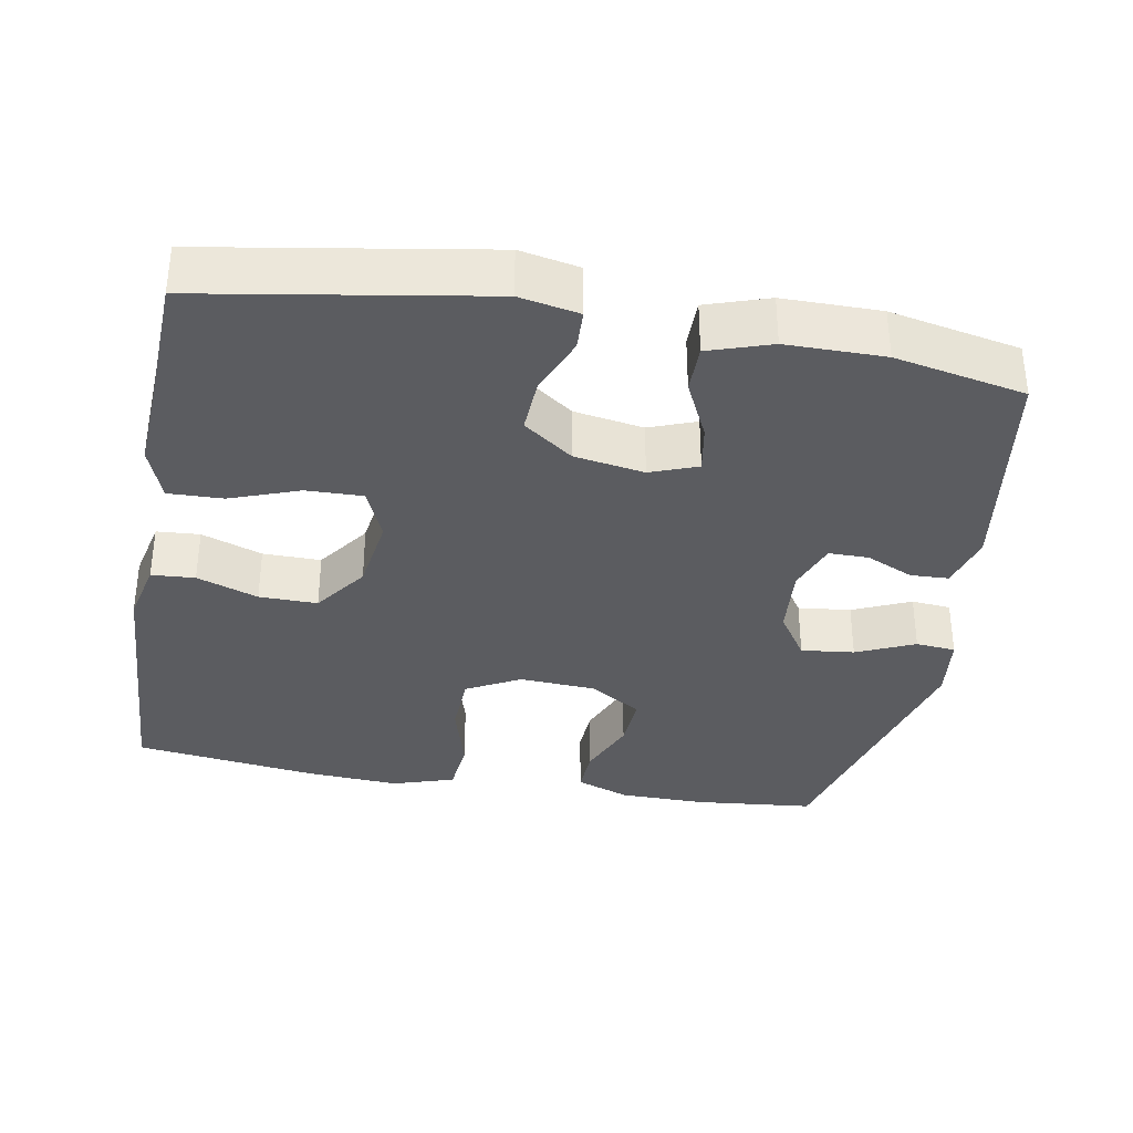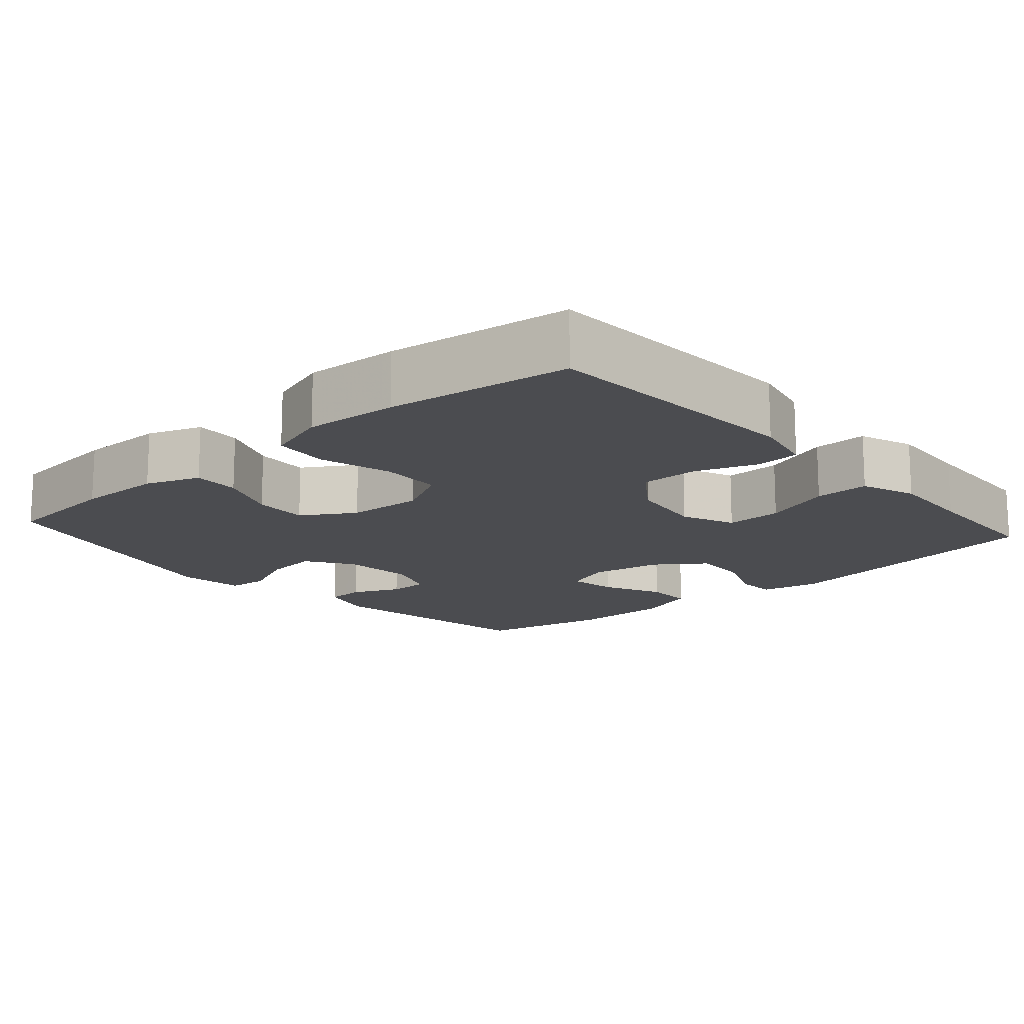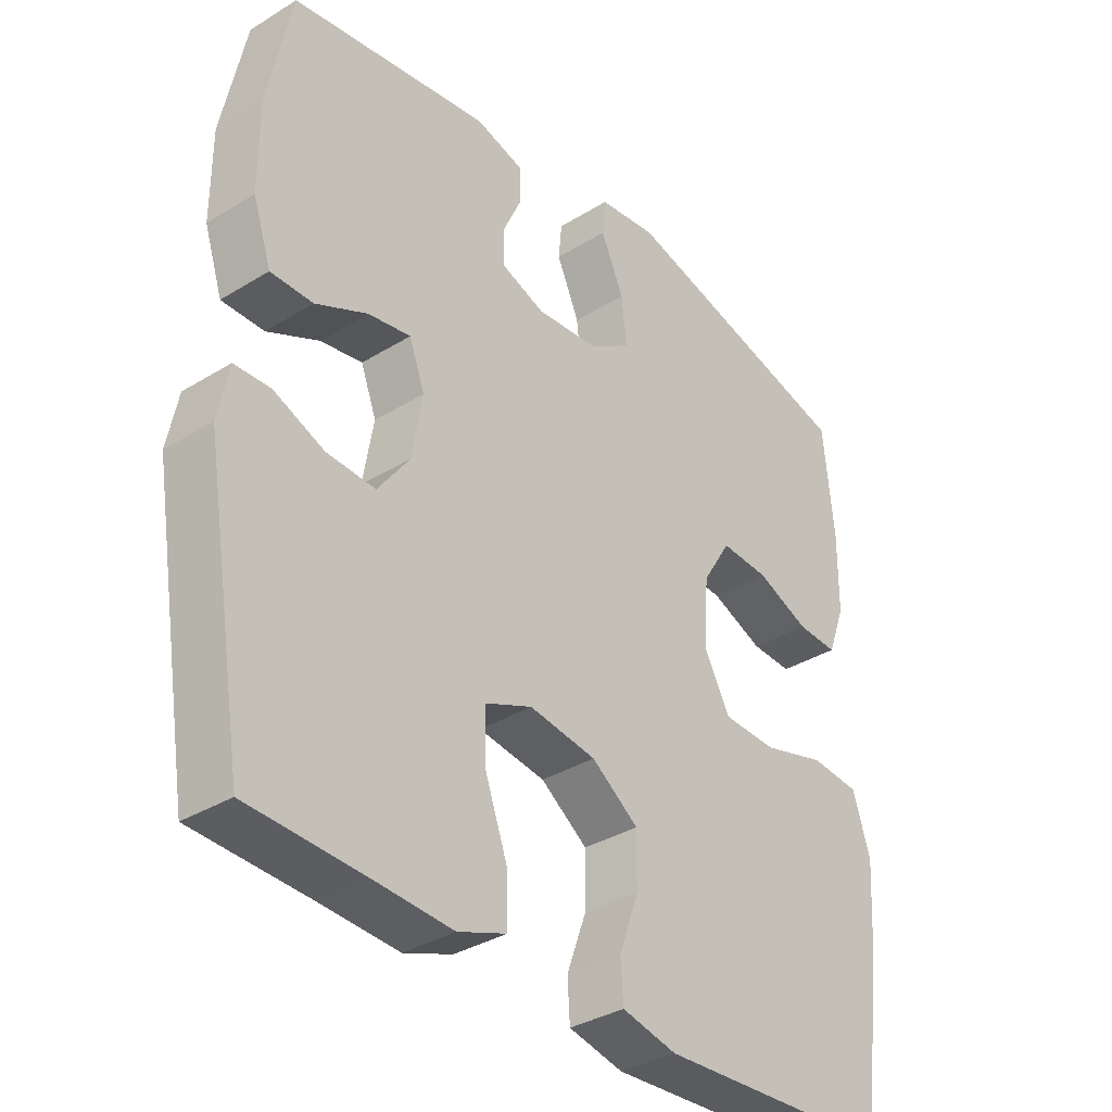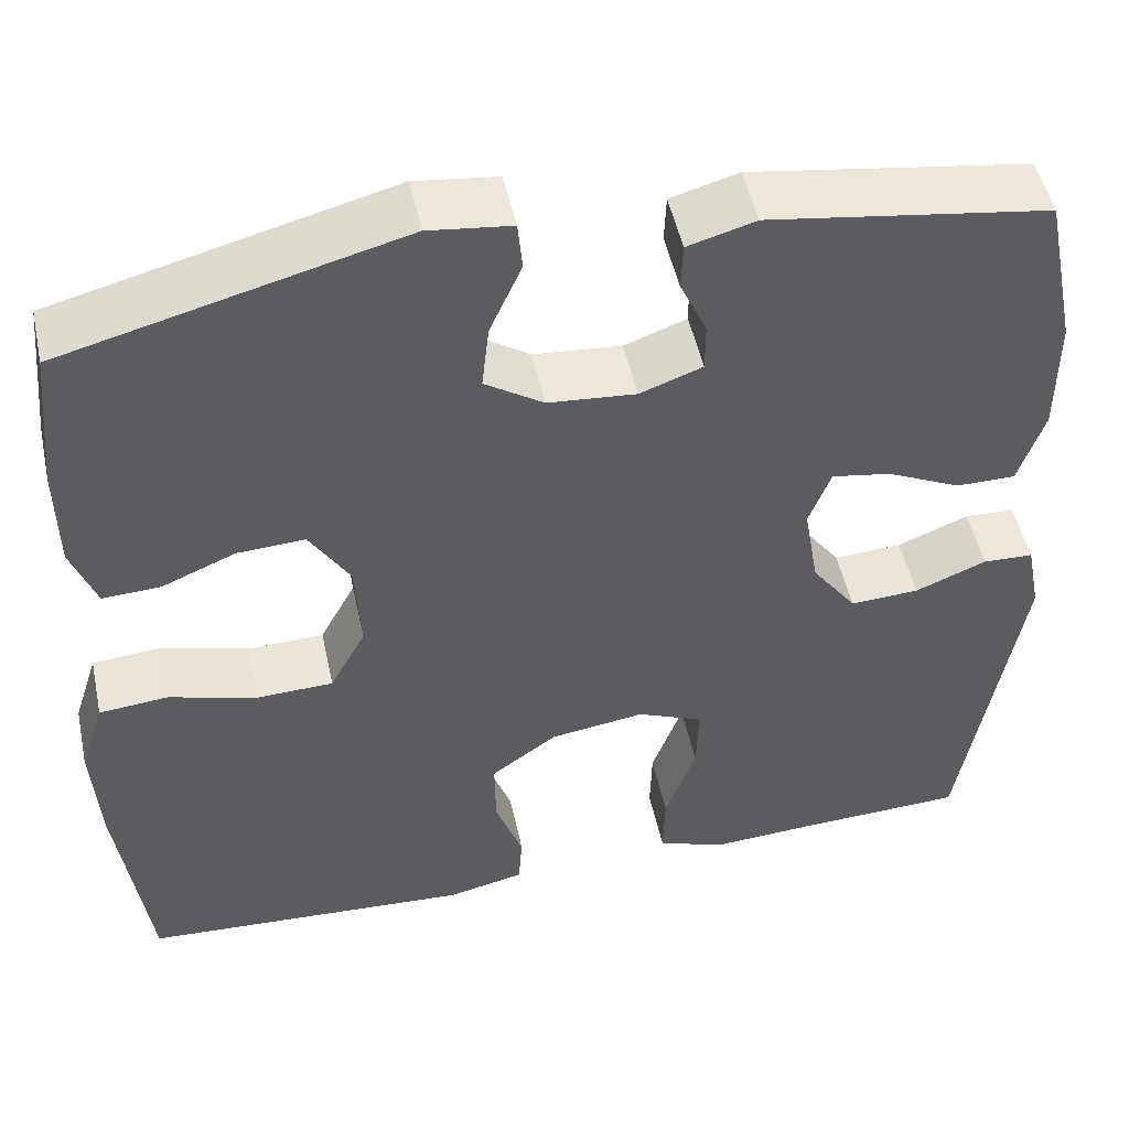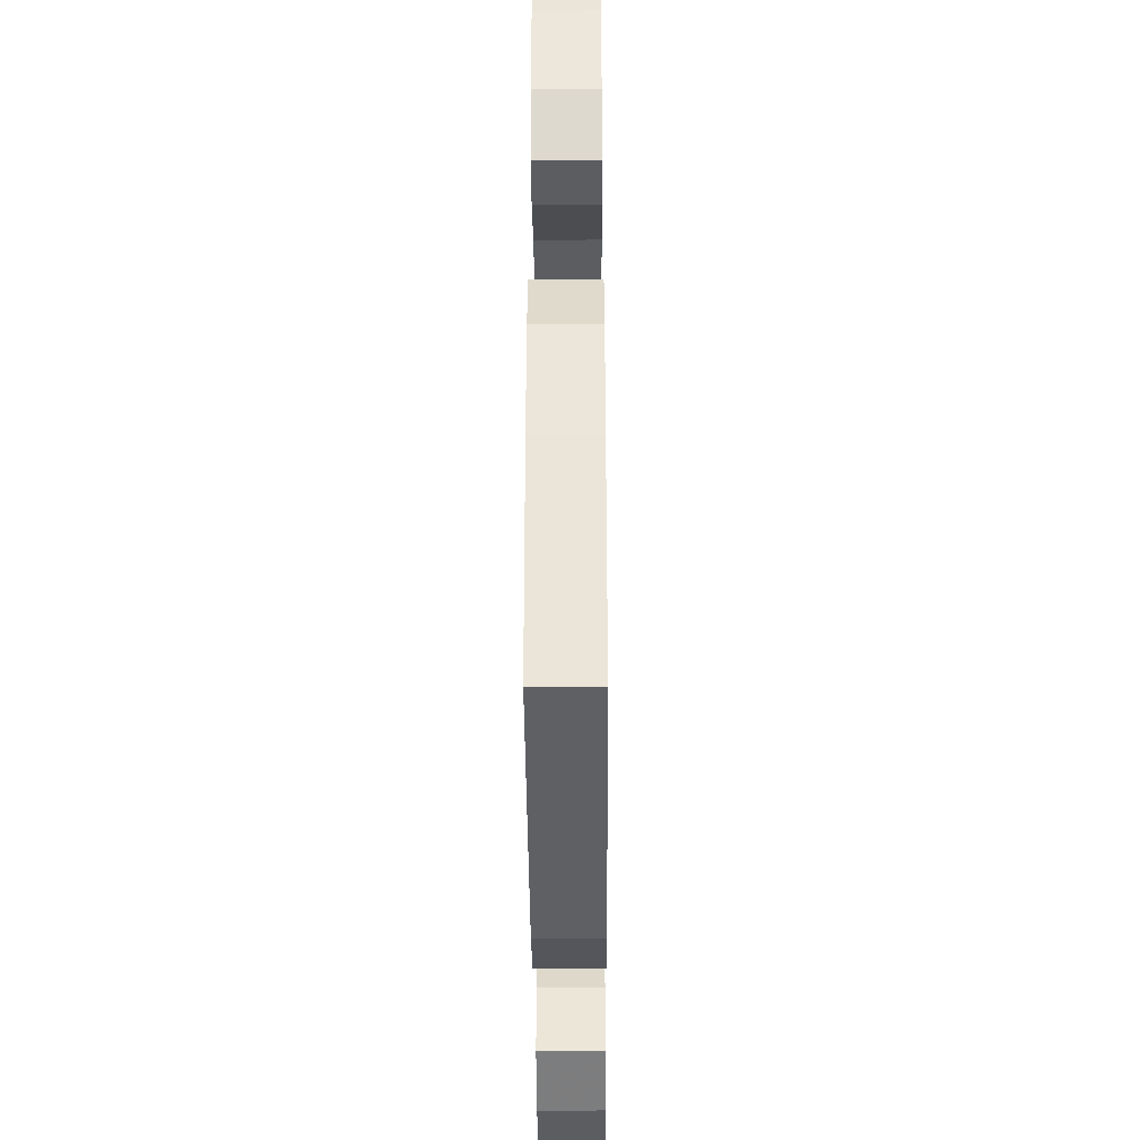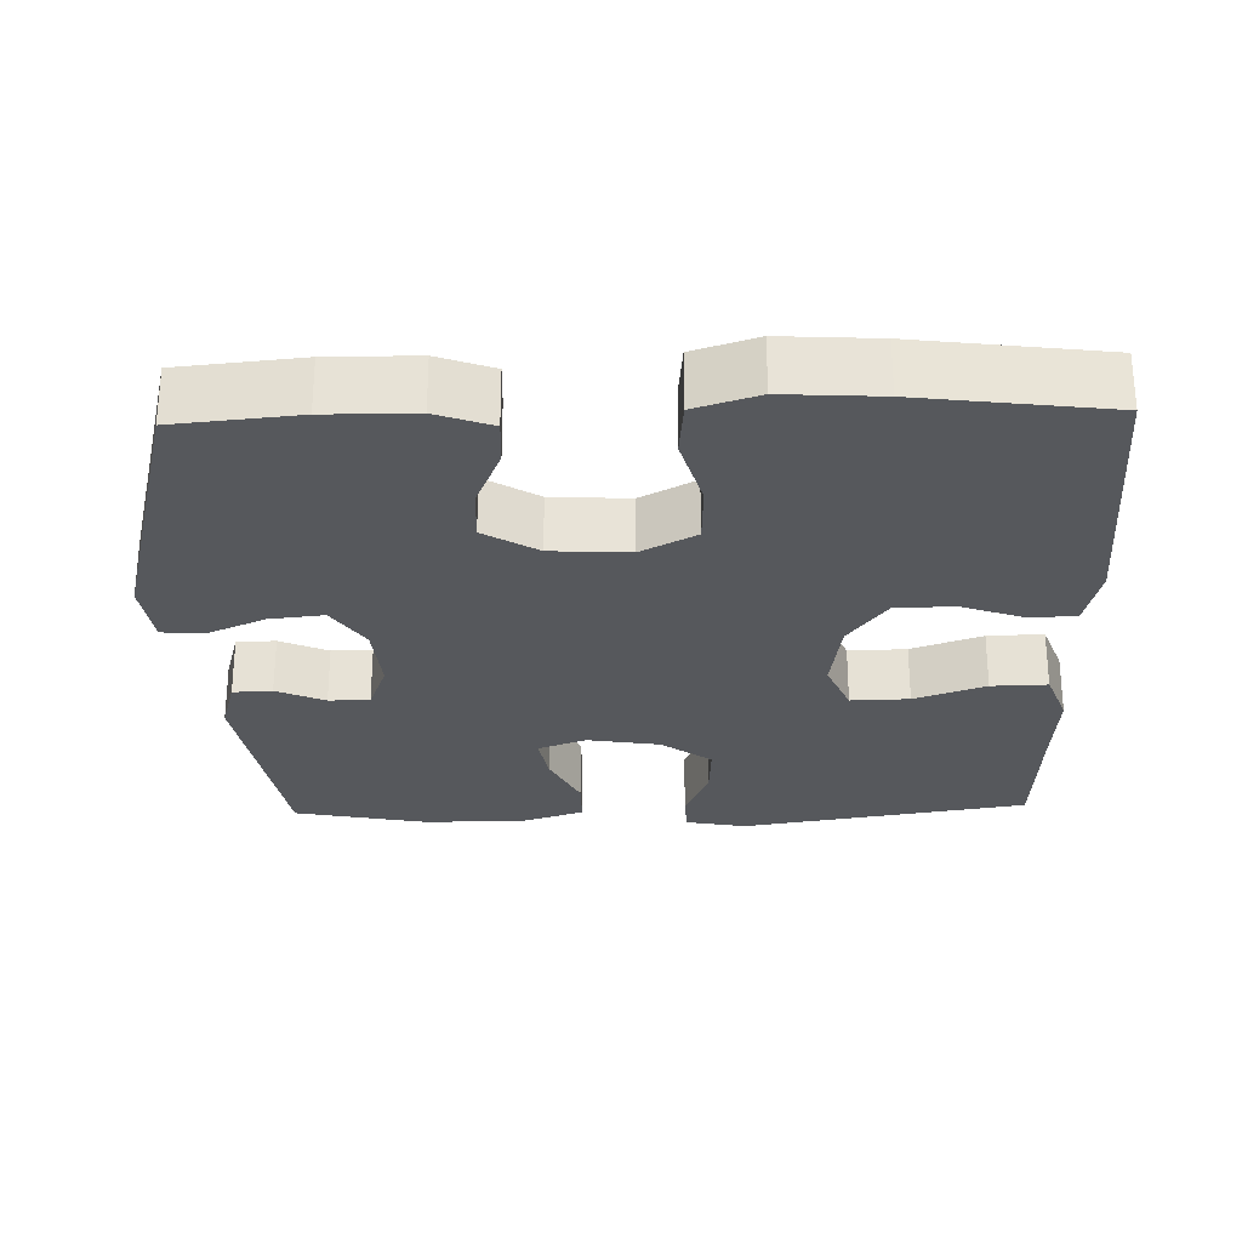
<metadata>
{"format":"obj","ext":"obj","renderer":"f3d","projection":"perspective","resolution":1024,"background":"white","views":[{"elev":-35.1,"azim":-100.1,"up":"+Y"},{"elev":-15.2,"azim":131.5,"up":"+Y"},{"elev":-34.9,"azim":-50.5,"up":"+Z"},{"elev":49.9,"azim":167.9,"up":"+Z"},{"elev":-39.0,"azim":90.4,"up":"+Z"},{"elev":-27.7,"azim":91.6,"up":"+Y"}]}
</metadata>
<code>
v 0.5 0.07 -0.5
v 0.138 0.07 -0.52
v 0.054 0.07 -0.501
v 0.05 0.07 -0.442
v 0.08 0.07 -0.359
v 0.081 0.07 -0.28
v 0.009 0.07 -0.228
v -0.094 0.07 -0.213
v -0.166 0.07 -0.243
v -0.164 0.07 -0.32
v -0.13 0.07 -0.414
v -0.128 0.07 -0.488
v -0.202 0.07 -0.515
v -0.319 0.07 -0.508
v -0.5 0.07 -0.5
v -0.563 0.07 -0.119
v -0.547 0.07 -0.038
v -0.492 0.07 -0.036
v -0.414 0.07 -0.068
v -0.339 0.07 -0.072
v -0.29 0.07 -0.005
v -0.274 0.07 0.09
v -0.298 0.07 0.154
v -0.363 0.07 0.143
v -0.443 0.07 0.105
v -0.508 0.07 0.105
v -0.536 0.07 0.19
v -0.536 0.07 0.323
v -0.5 0.07 0.5
v -0.195 0.07 0.546
v -0.121 0.07 0.525
v -0.119 0.07 0.473
v -0.148 0.07 0.409
v -0.148 0.07 0.355
v -0.08 0.07 0.33
v 0.016 0.07 0.338
v 0.08 0.07 0.38
v 0.072 0.07 0.452
v 0.037 0.07 0.531
v 0.042 0.07 0.585
v 0.132 0.07 0.596
v 0.5 0.07 0.5
v 0.516 0.07 0.338
v 0.515 0.07 0.221
v 0.488 0.07 0.148
v 0.425 0.07 0.151
v 0.344 0.07 0.185
v 0.27 0.07 0.189
v 0.226 0.07 0.118
v 0.22 0.07 0.015
v 0.259 0.07 -0.058
v 0.342 0.07 -0.061
v 0.439 0.07 -0.034
v 0.514 0.07 -0.041
v 0.541 0.07 -0.125
v 0.533 0.07 -0.252
v 0.5 0 -0.5
v 0.138 0 -0.52
v 0.054 0 -0.501
v 0.05 0 -0.442
v 0.08 0 -0.359
v 0.081 0 -0.28
v 0.009 0 -0.228
v -0.094 0 -0.213
v -0.166 0 -0.243
v -0.164 0 -0.32
v -0.13 0 -0.414
v -0.128 0 -0.488
v -0.202 0 -0.515
v -0.319 0 -0.508
v -0.5 0 -0.5
v -0.563 0 -0.119
v -0.547 0 -0.038
v -0.492 0 -0.036
v -0.414 0 -0.068
v -0.339 0 -0.072
v -0.29 0 -0.005
v -0.274 0 0.09
v -0.298 0 0.154
v -0.363 0 0.143
v -0.443 0 0.105
v -0.508 0 0.105
v -0.536 0 0.19
v -0.536 0 0.323
v -0.5 0 0.5
v -0.195 0 0.546
v -0.121 0 0.525
v -0.119 0 0.473
v -0.148 0 0.409
v -0.148 0 0.355
v -0.08 0 0.33
v 0.016 0 0.338
v 0.08 0 0.38
v 0.072 0 0.452
v 0.037 0 0.531
v 0.042 0 0.585
v 0.132 0 0.596
v 0.5 0 0.5
v 0.516 0 0.338
v 0.515 0 0.221
v 0.488 0 0.148
v 0.425 0 0.151
v 0.344 0 0.185
v 0.27 0 0.189
v 0.226 0 0.118
v 0.22 0 0.015
v 0.259 0 -0.058
v 0.342 0 -0.061
v 0.439 0 -0.034
v 0.514 0 -0.041
v 0.541 0 -0.125
v 0.533 0 -0.252
f 52 53 54 55
f 51 52 55 56
f 44 45 46 47
f 44 47 48
f 43 44 48
f 42 43 48
f 41 42 48
f 38 39 40 41
f 37 38 41 48
f 36 37 48 49
f 30 31 32 33
f 30 33 34
f 29 30 34
f 28 29 34
f 27 28 34 35
f 24 25 26 27
f 23 24 27 35
f 16 17 18 19
f 14 15 16 19
f 14 19 20
f 13 14 20 21
f 10 11 12 13
f 9 10 13 21
f 2 3 4 5
f 2 5 6
f 51 56 1 2
f 50 51 2 6
f 49 50 6 7
f 36 49 7 8
f 22 23 35 36
f 21 22 36
f 8 9 21 36
f 111 110 109 108
f 112 111 108 107
f 103 102 101 100
f 104 103 100
f 104 100 99
f 104 99 98
f 104 98 97
f 97 96 95 94
f 104 97 94 93
f 105 104 93 92
f 89 88 87 86
f 90 89 86
f 90 86 85
f 90 85 84
f 91 90 84 83
f 83 82 81 80
f 91 83 80 79
f 75 74 73 72
f 75 72 71 70
f 76 75 70
f 77 76 70 69
f 69 68 67 66
f 77 69 66 65
f 61 60 59 58
f 62 61 58
f 58 57 112 107
f 62 58 107 106
f 63 62 106 105
f 64 63 105 92
f 92 91 79 78
f 92 78 77
f 92 77 65 64
f 1 57 58 2
f 2 58 59 3
f 3 59 60 4
f 4 60 61 5
f 5 61 62 6
f 6 62 63 7
f 7 63 64 8
f 8 64 65 9
f 9 65 66 10
f 10 66 67 11
f 11 67 68 12
f 12 68 69 13
f 13 69 70 14
f 14 70 71 15
f 15 71 72 16
f 16 72 73 17
f 17 73 74 18
f 18 74 75 19
f 19 75 76 20
f 20 76 77 21
f 21 77 78 22
f 22 78 79 23
f 23 79 80 24
f 24 80 81 25
f 25 81 82 26
f 26 82 83 27
f 27 83 84 28
f 28 84 85 29
f 29 85 86 30
f 30 86 87 31
f 31 87 88 32
f 32 88 89 33
f 33 89 90 34
f 34 90 91 35
f 35 91 92 36
f 36 92 93 37
f 37 93 94 38
f 38 94 95 39
f 39 95 96 40
f 40 96 97 41
f 41 97 98 42
f 42 98 99 43
f 43 99 100 44
f 44 100 101 45
f 45 101 102 46
f 46 102 103 47
f 47 103 104 48
f 48 104 105 49
f 49 105 106 50
f 50 106 107 51
f 51 107 108 52
f 52 108 109 53
f 53 109 110 54
f 54 110 111 55
f 55 111 112 56
f 56 112 57 1

</code>
